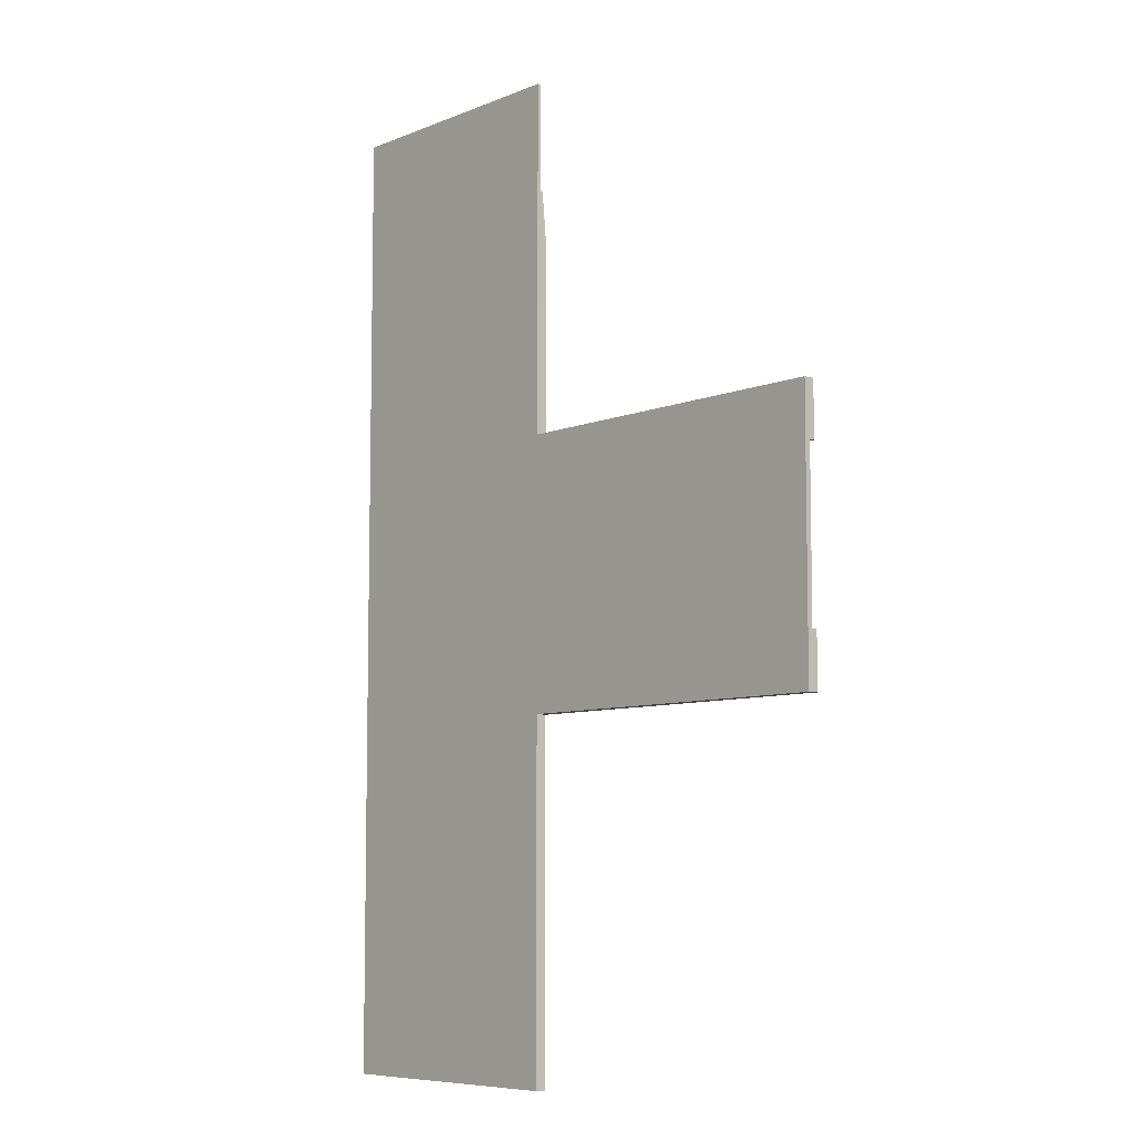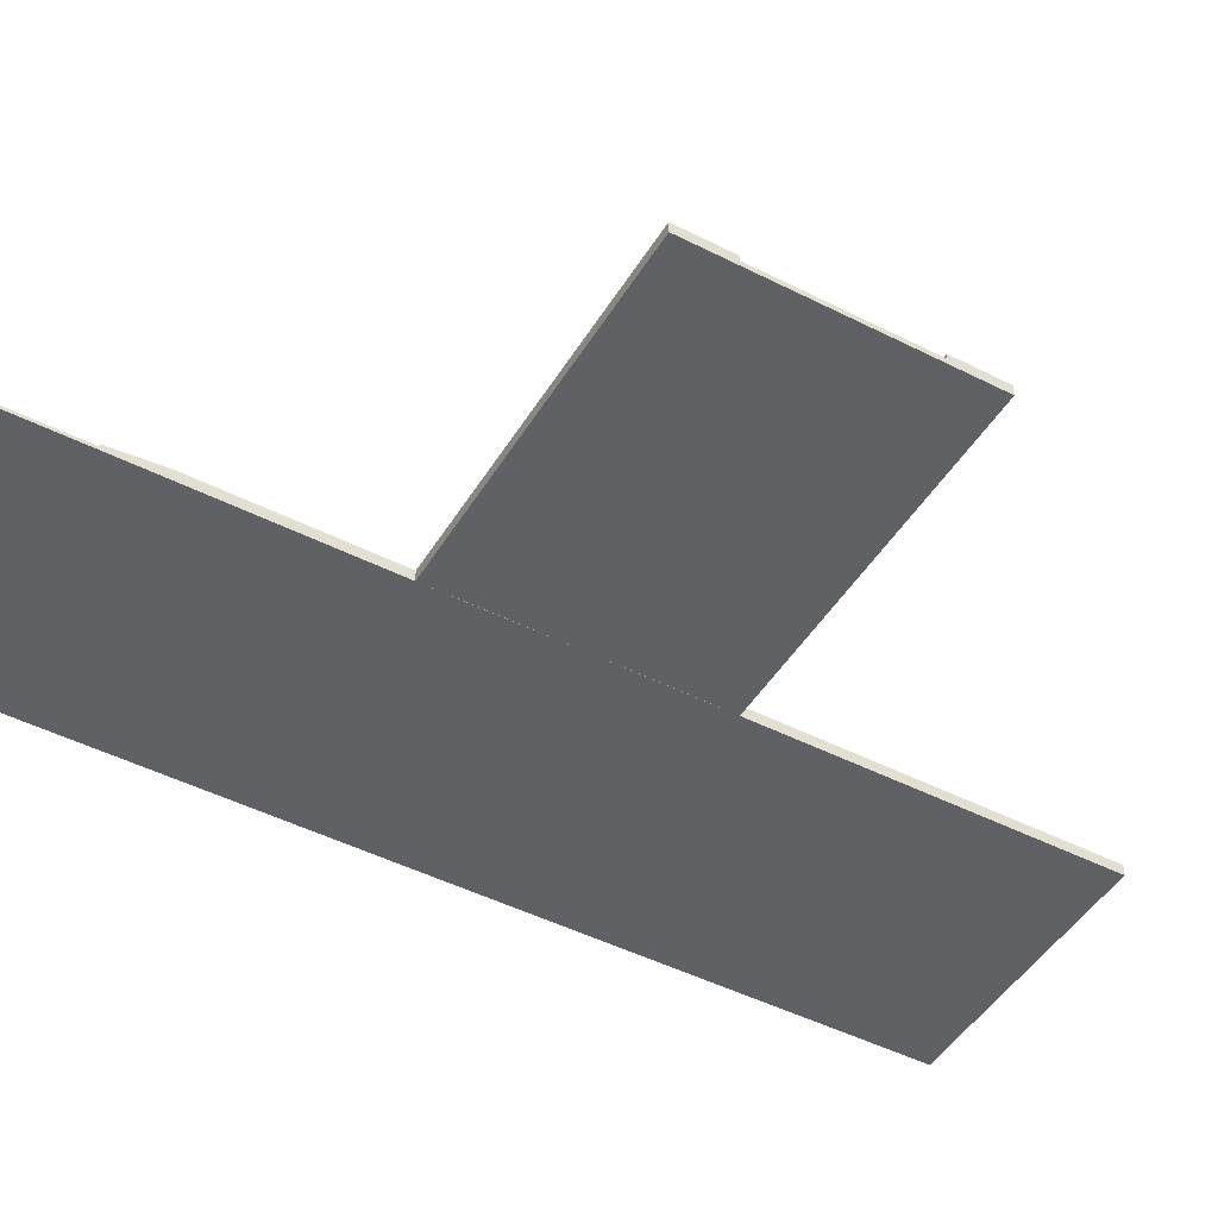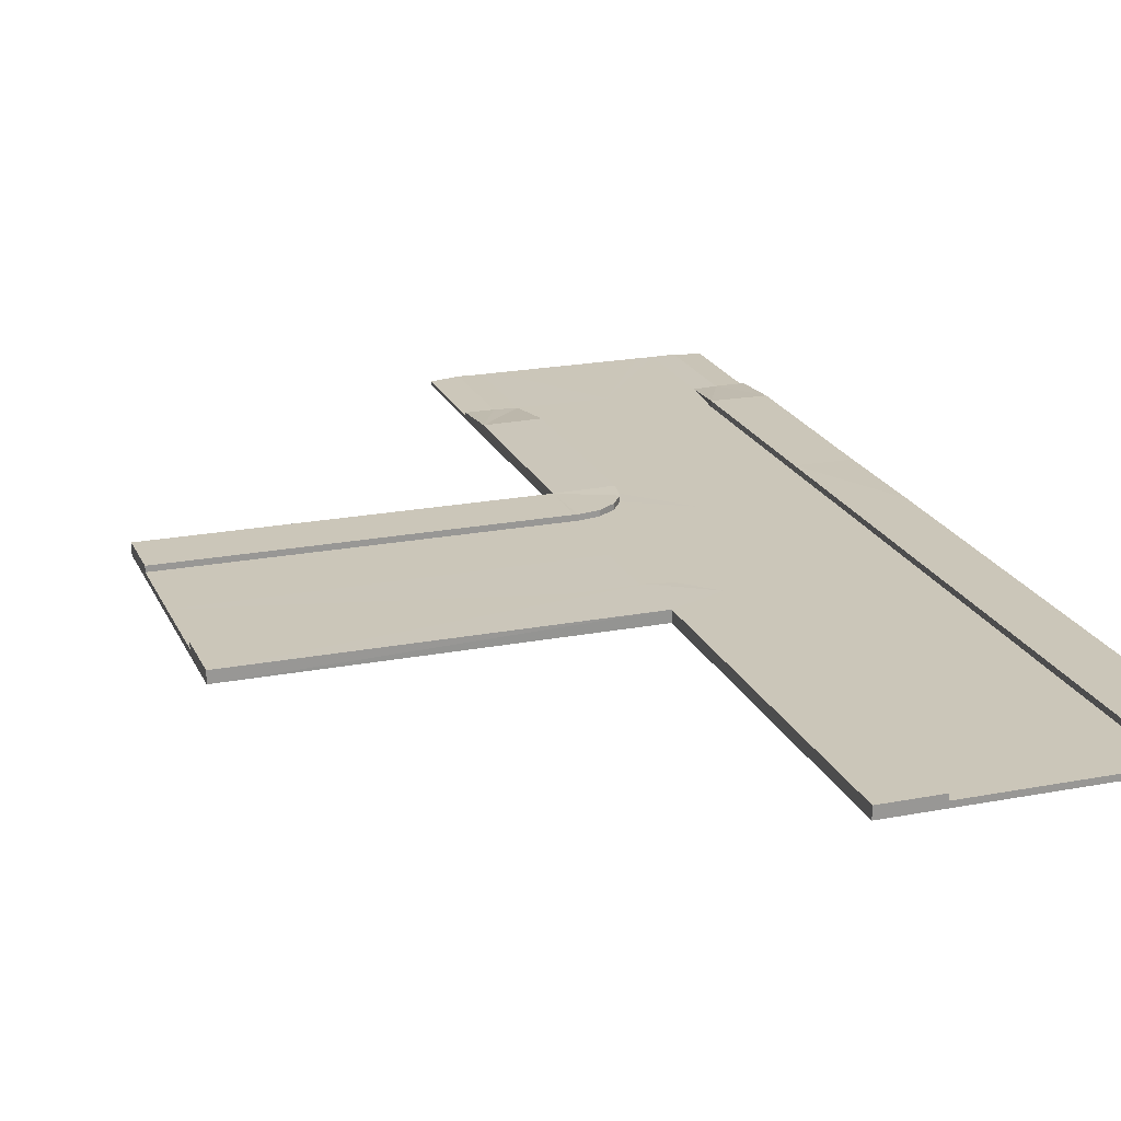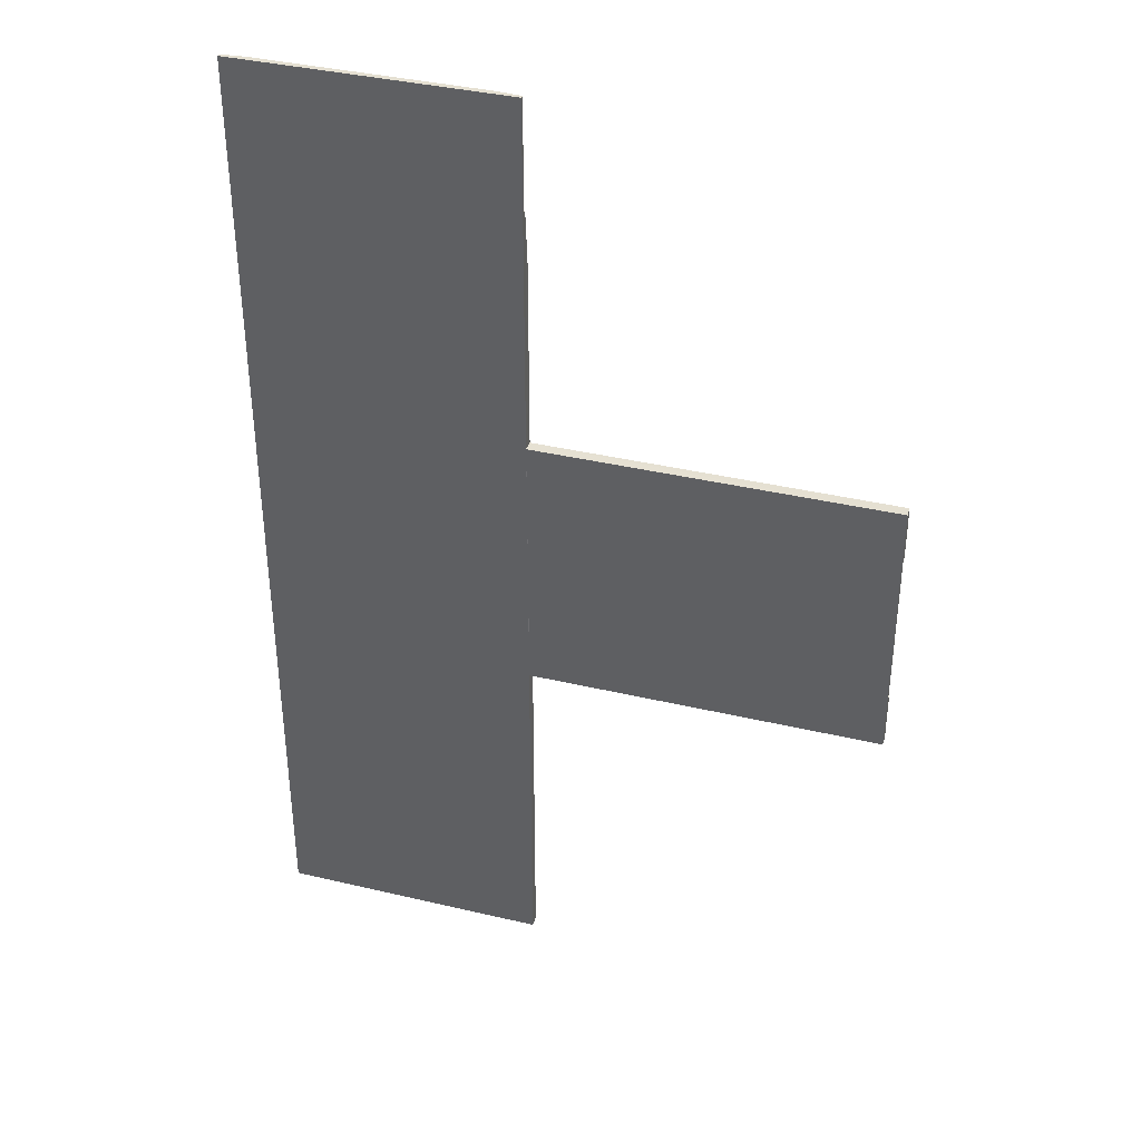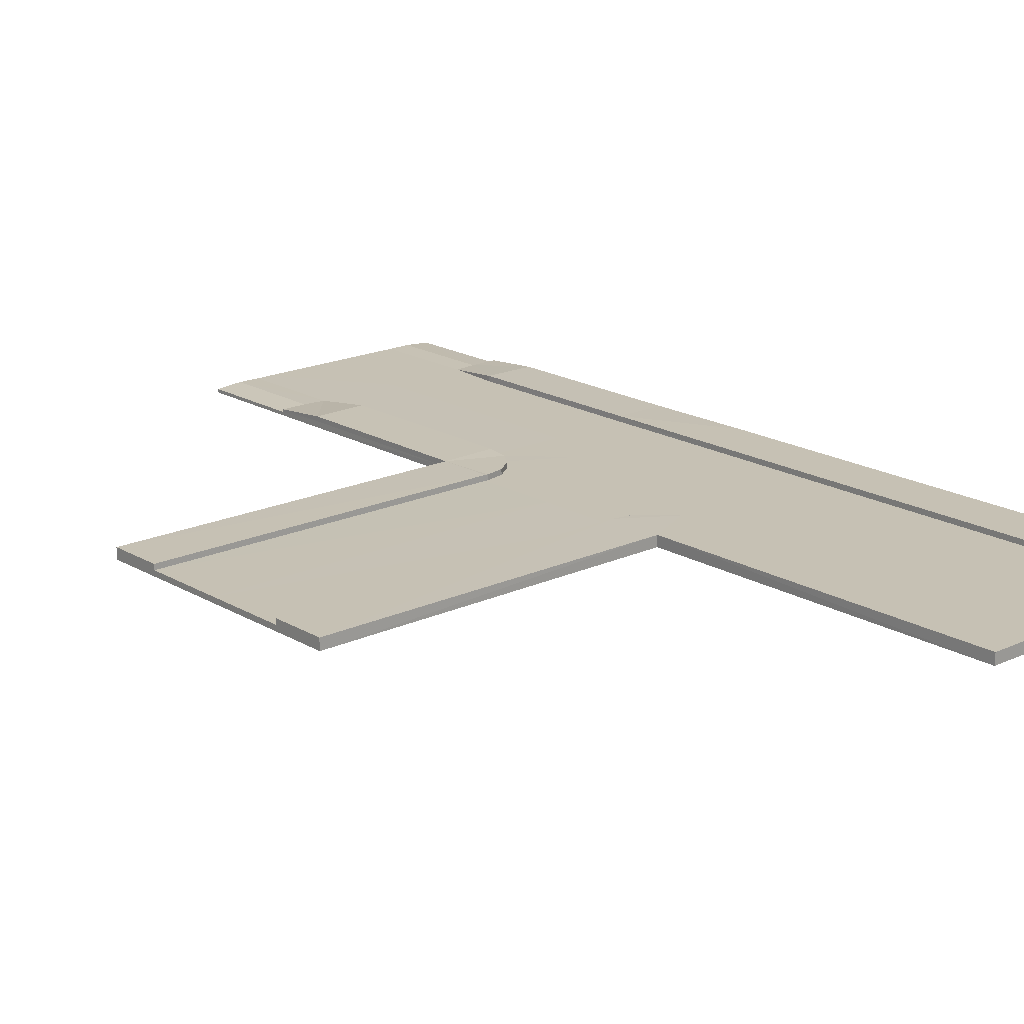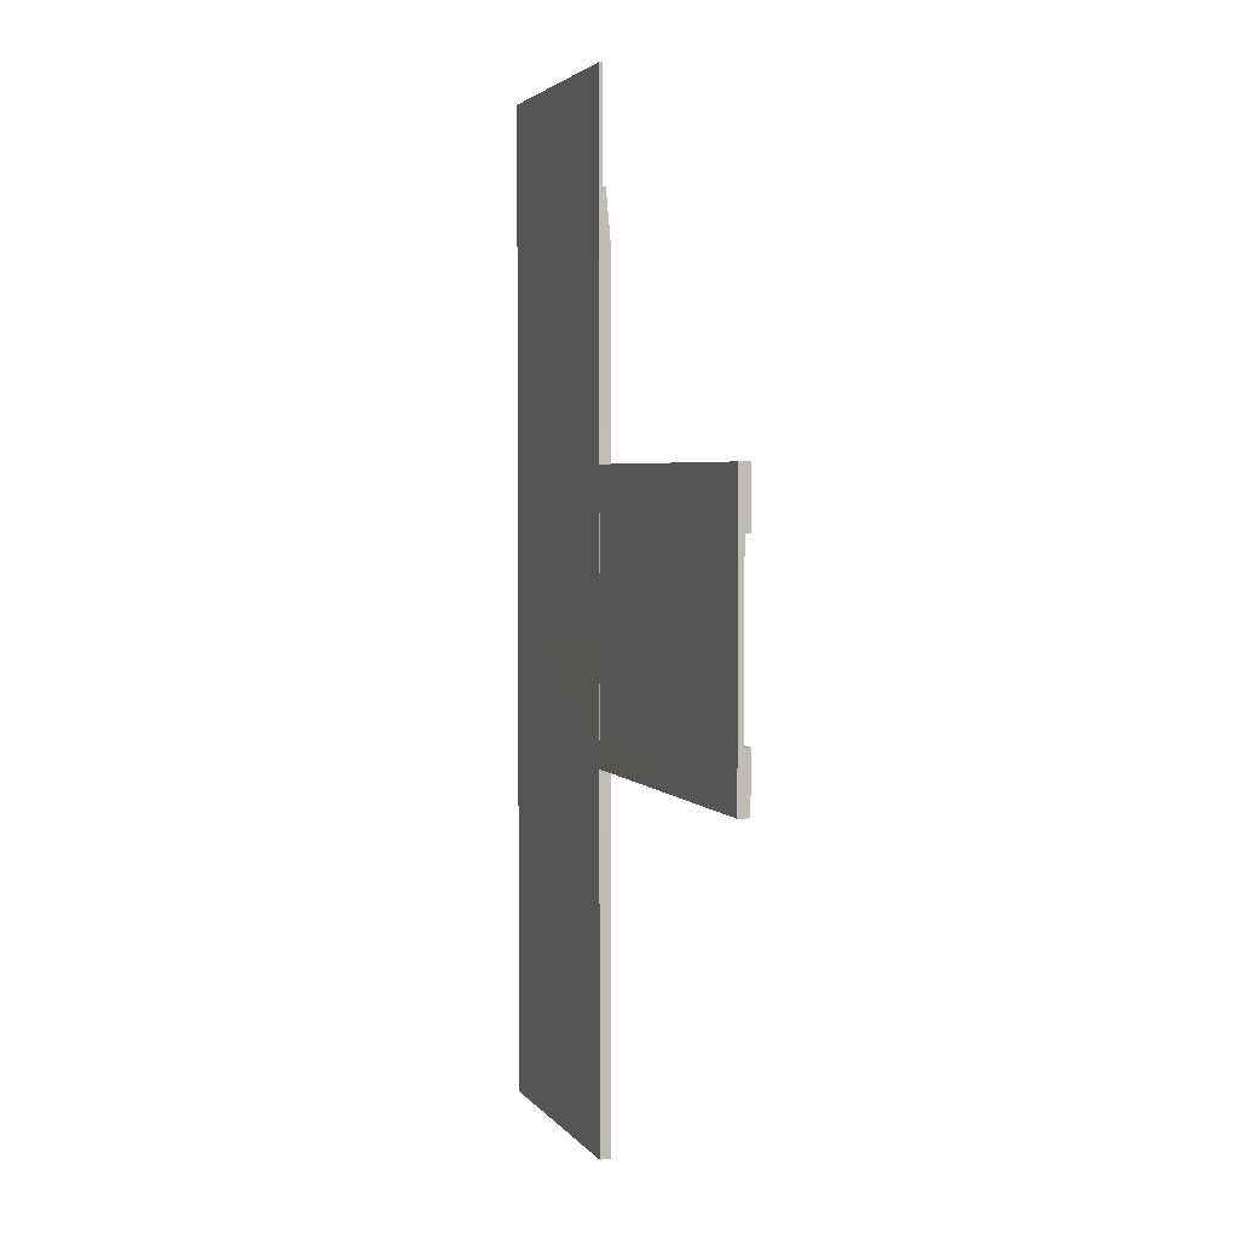
<metadata>
{"format":"obj","ext":"obj","renderer":"f3d","projection":"perspective","resolution":1024,"background":"white","views":[{"elev":-7.6,"azim":48.7,"up":"+Z"},{"elev":-46.9,"azim":60.0,"up":"+Y"},{"elev":21.0,"azim":160.9,"up":"+Y"},{"elev":37.8,"azim":16.8,"up":"+Z"},{"elev":18.6,"azim":138.4,"up":"+Y"},{"elev":3.1,"azim":72.3,"up":"+Z"}]}
</metadata>
<code>
o Straight_Transition_transition
v 0 0.1 0
v 0 -0.1 0
v -4e-06 -0.1 -13
v 3 -0.1 0
v 5 -0.1 -2e-06
v 4 0.1076 -2e-06
v 4 0.1076 -13
v 4 -0.1 -13
v 4 -0.1 -2e-06
v 5 0.02602 -2e-06
v 5 0.1076 -13
v 3.176 0.09603 0
v 2.627 0.1 0
v 3 0.07135 0
v 3 0.09603 -13
v -1e-06 0.1 -4
v -1e-06 -0.1 -4
v 4 -0.1 -4
v 4.002 0.1055 -4
v 3 -0.1 -4
v 5 -0.1 -4
v 5 0.02602 -4
v 4 -0.1 -6
v 3 0.09603 -6
v -2e-06 0.1 -6
v -2e-06 -0.1 -6
v 3 -0.1 -6
v 5 -0.1 -6
v 5 0.1301 -6
v 4.005 0.3075 -13
v 3.005 0.3261 -6
v 5.005 0.3075 -6
v 5.001 0.1262 -3.999
v 3.177 0.09603 -3.999
v -4.002 0.1055 -4
v 4.005 0.1262 -3.999
v -3 -0.1 0
v -3 -0.1 -13
v -5 -0.1 2e-06
v -5 -0.1 -13
v -4 0.1076 2e-06
v -4 0.1076 -13
v -4 -0.1 -13
v -4 -0.1 2e-06
v -5 0.02602 2e-06
v -5 0.1076 -13
v -3.176 0.09603 0
v -2.627 0.1 0
v -3 0.07135 0
v -3 0.09603 -13
v -4 -0.1 -4
v -3 -0.1 -4
v -5 -0.1 -4
v -5 0.02602 -4
v -4 -0.1 -6
v -3 0.09603 -6
v -3 -0.1 -6
v -5 -0.1 -6
v -5 0.1301 -6
v -4.005 0.2814 -13
v -3.005 0.3 -6
v -5.005 0.2814 -6
v -5.001 0.1262 -3.999
v -3.177 0.09603 -3.999
v -4.006 0.1262 -3.999
v 4.996 -0.1 -23
v 4.996 0.1 -15
v 4.996 -0.1 -13
v -3.004 0.1 -23
v -0.003875 -0.1 -23
v -5.004 -0.1 -23
v -3.004 0.3 -23
v -5.004 0.3 -23
v 2.996 -0.1 -23
v 2.996 -0.1 -13
v -3.004 0.3 -13
v 5.005 0.1 -21
v 5.005 0.3 -12.99
v 5.005 0.3 -23.01
v 4.9 0.1 -21
v 2.996 0.1 -23
v 1.092 0.1 -21
v 2.996 0.1 -19.1
v 4.171 0.1 -21.14
v 3.554 0.1 -21.56
v 3.141 0.1 -22.17
v -3.004 0.1 -19.1
v -1.1 0.1 -21
v 4.9 0.1 -15
v 2.996 0.1 -16.9
v 1.092 0.1 -15
v 3.141 0.1 -13.83
v 3.554 0.1 -14.44
v 4.171 0.1 -14.86
v -1.1 0.1 -15
v -3.004 0.1 -16.9
v 4.9 0.3 -15
v 3.005 0.3261 -13
v 4.171 0.3 -14.86
v 3.554 0.3 -14.44
v 3.141 0.3 -13.83
v 2.996 0.3 -23
v 4.9 0.3 -21
v 3.141 0.3 -22.17
v 3.554 0.3 -21.56
v 4.171 0.3 -21.14
v -4e-06 0.09603 -13
v -5.004 0.3 -16.9
v -3.004 0.3 -16.9
v -5.004 0.3 -19.1
v -3.004 0.3 -19.1
v -5.004 0.2739 -13
v -5.004 -0.1 -16.9
v -5.004 -0.1 -19.1
v -3.004 -0.1 -23
v 18.01 0.1075 -21
v 5.005 0.1075 -18
v 18.01 0.1075 -18
v 5.005 -0.0925 -21
v 18.01 -0.0925 -21
v 5.005 -0.0925 -18
v 18.01 -0.0925 -18
v 18.01 -0.0925 -23
v 18.01 0.3075 -21
v 5.005 0.3075 -21
v 18.01 0.3075 -23
v 18.01 0.1075 -15
v 5.005 -0.0925 -15
v 18.01 -0.0925 -15
v 18.01 -0.0925 -13
v 18.01 0.3075 -15
v 5.005 0.3075 -15
v 18.01 0.3075 -13
v -3.004 0.1075 -36
v -0.003878 0.1075 -36
v -3.004 -0.0925 -36
v -0.003878 -0.0925 -36
v -5.004 -0.0925 -36
v -3.004 0.3075 -36
v -5.004 0.3075 -36
v 2.996 0.1075 -36
v 2.996 -0.0925 -36
v 4.996 -0.0925 -36
v 2.996 0.3075 -36
v -0.003875 0.1 -23
v 4.996 0.3075 -36
f 6 14 4
f 23 68 28
f 2 14 13
f 68 7 11
f 10 9 5
f 27 8 23
f 26 75 27
f 15 31 98
f 7 98 30
f 28 11 29
f 12 13 14
f 16 24 25
f 56 107 50
f 16 47 48
f 21 10 5
f 10 19 6
f 6 34 12
f 2 20 4
f 9 20 18
f 9 21 5
f 28 22 21
f 17 27 20
f 20 23 18
f 18 28 21
f 32 34 36
f 24 34 31
f 11 30 78
f 29 78 32
f 22 36 19
f 29 33 22
f 36 34 19
f 125 126 79
f 15 25 24
f 37 47 41
f 58 43 55
f 48 37 2
f 46 43 40
f 44 45 39
f 55 38 57
f 38 26 57
f 50 61 56
f 42 76 50
f 58 46 40
f 47 49 48
f 16 56 64
f 13 34 16
f 45 53 39
f 35 45 41
f 64 41 47
f 52 2 37
f 51 37 44
f 39 51 44
f 54 58 53
f 57 17 52
f 55 52 51
f 53 55 51
f 65 61 62
f 56 61 64
f 46 60 42
f 59 112 46
f 54 65 63
f 63 59 54
f 65 35 64
f 78 98 31
f 8 15 7
f 107 75 3
f 3 50 107
f 50 43 42
f 114 108 110
f 121 114 66
f 76 96 109
f 67 97 132
f 80 90 67
f 77 103 80
f 104 106 125
f 95 90 82
f 78 97 100
f 86 81 83
f 94 89 91
f 103 84 80
f 106 85 84
f 105 86 85
f 104 81 86
f 15 101 92
f 101 93 92
f 100 94 93
f 99 89 94
f 96 50 95
f 95 107 15
f 88 69 87
f 145 88 82
f 111 108 109
f 108 76 109
f 110 72 73
f 113 112 108
f 71 110 73
f 96 111 109
f 111 69 72
f 126 116 120
f 118 120 116
f 77 121 117
f 79 123 66
f 119 125 79
f 116 125 77
f 133 132 78
f 123 119 66
f 120 121 119
f 118 77 117
f 129 127 133
f 129 118 127
f 121 67 117
f 130 78 68
f 78 67 128
f 132 127 67
f 128 130 68
f 121 129 128
f 117 127 118
f 140 134 136
f 135 136 134
f 69 70 145
f 73 138 71
f 115 69 73
f 134 72 69
f 76 112 62
f 71 136 115
f 115 137 70
f 135 69 145
f 142 141 146
f 142 135 141
f 70 81 145
f 143 79 66
f 79 81 74
f 102 141 81
f 73 139 140
f 74 143 66
f 74 137 142
f 145 141 135
f 79 144 102
f 4 9 6
f 6 12 14
f 23 8 68
f 13 1 2
f 2 4 14
f 68 8 7
f 10 6 9
f 27 75 8
f 26 3 75
f 15 24 31
f 7 15 98
f 28 68 11
f 16 34 24
f 56 25 107
f 48 1 16
f 16 64 47
f 21 22 10
f 10 22 19
f 6 19 34
f 2 17 20
f 9 4 20
f 9 18 21
f 28 29 22
f 17 26 27
f 20 27 23
f 18 23 28
f 36 33 32
f 32 31 34
f 11 7 30
f 29 11 78
f 22 33 36
f 29 32 33
f 125 124 126
f 15 107 25
f 41 44 37
f 37 49 47
f 58 40 43
f 2 1 48
f 48 49 37
f 46 42 43
f 44 41 45
f 55 43 38
f 38 3 26
f 50 76 61
f 42 60 76
f 58 59 46
f 16 25 56
f 16 1 13
f 13 12 34
f 45 54 53
f 35 54 45
f 64 35 41
f 52 17 2
f 51 52 37
f 39 53 51
f 54 59 58
f 57 26 17
f 55 57 52
f 53 58 55
f 62 63 65
f 65 64 61
f 46 112 60
f 59 62 112
f 54 35 65
f 63 62 59
f 31 32 78
f 78 30 98
f 8 75 15
f 107 15 75
f 3 38 50
f 50 38 43
f 114 113 108
f 121 128 68
f 68 75 3
f 3 38 40
f 40 113 114
f 114 71 115
f 70 74 66
f 114 115 70
f 3 40 114
f 121 68 3
f 66 119 121
f 114 70 66
f 121 3 114
f 76 50 96
f 67 89 97
f 67 77 80
f 80 83 90
f 90 89 67
f 77 125 103
f 79 102 104
f 104 105 106
f 106 103 125
f 125 79 104
f 82 88 87
f 87 96 95
f 95 91 90
f 90 83 82
f 82 87 95
f 101 98 78
f 78 132 97
f 97 99 100
f 100 101 78
f 83 80 84
f 83 84 85
f 81 82 83
f 83 85 86
f 91 15 92
f 91 92 93
f 89 90 91
f 91 93 94
f 103 106 84
f 106 105 85
f 105 104 86
f 104 102 81
f 15 98 101
f 101 100 93
f 100 99 94
f 99 97 89
f 15 91 95
f 95 50 107
f 82 81 145
f 145 69 88
f 111 110 108
f 108 112 76
f 110 111 72
f 113 40 112
f 71 114 110
f 96 87 111
f 111 87 69
f 120 123 126
f 126 124 116
f 118 122 120
f 77 119 121
f 79 126 123
f 79 66 119
f 119 77 125
f 116 124 125
f 133 131 132
f 123 120 119
f 120 122 121
f 118 116 77
f 133 130 129
f 127 131 133
f 129 122 118
f 121 128 67
f 130 133 78
f 128 68 78
f 78 132 67
f 132 131 127
f 128 129 130
f 121 122 129
f 117 67 127
f 136 138 140
f 140 139 134
f 135 137 136
f 69 115 70
f 73 140 138
f 73 71 115
f 69 72 73
f 134 139 72
f 62 61 76
f 76 60 112
f 71 138 136
f 115 136 137
f 135 134 69
f 146 143 142
f 141 144 146
f 142 137 135
f 70 74 81
f 143 146 79
f 74 66 79
f 79 102 81
f 102 144 141
f 73 72 139
f 74 142 143
f 74 70 137
f 145 81 141
f 79 146 144

</code>
